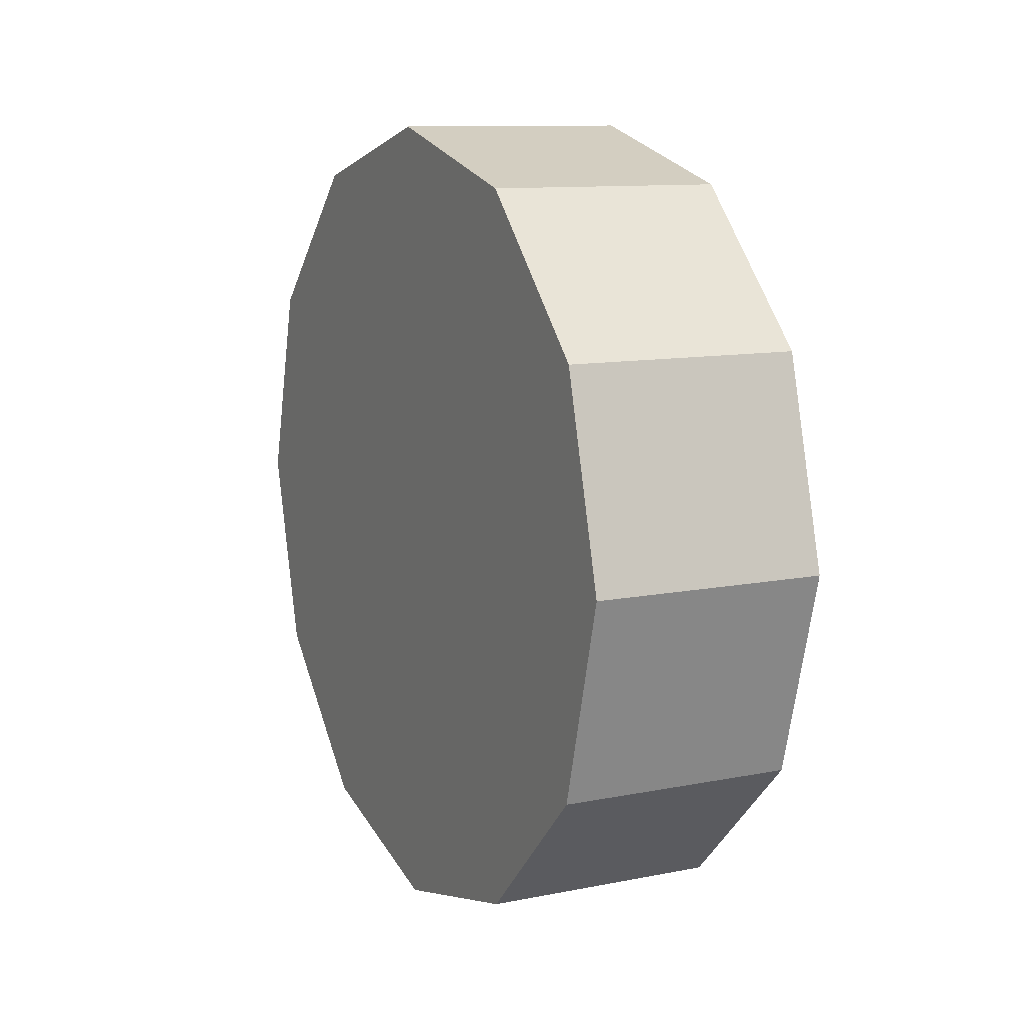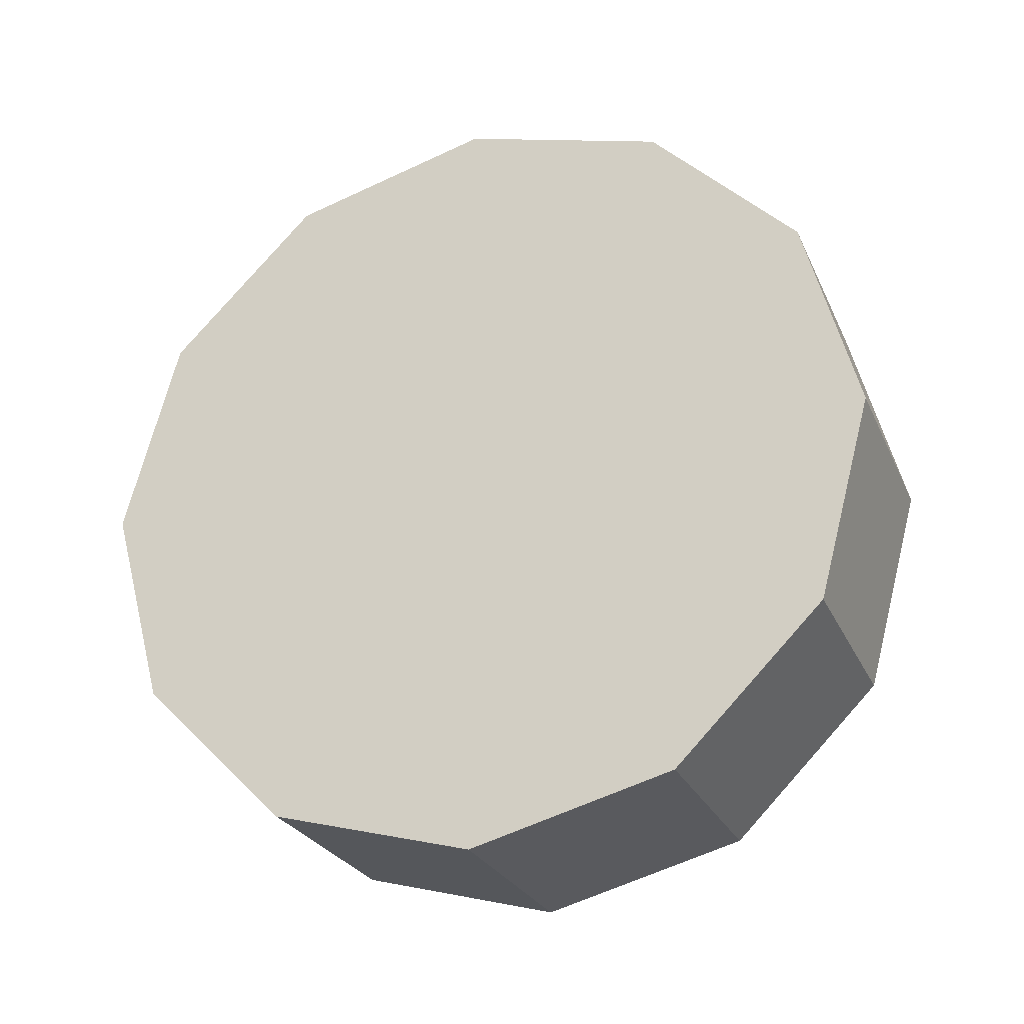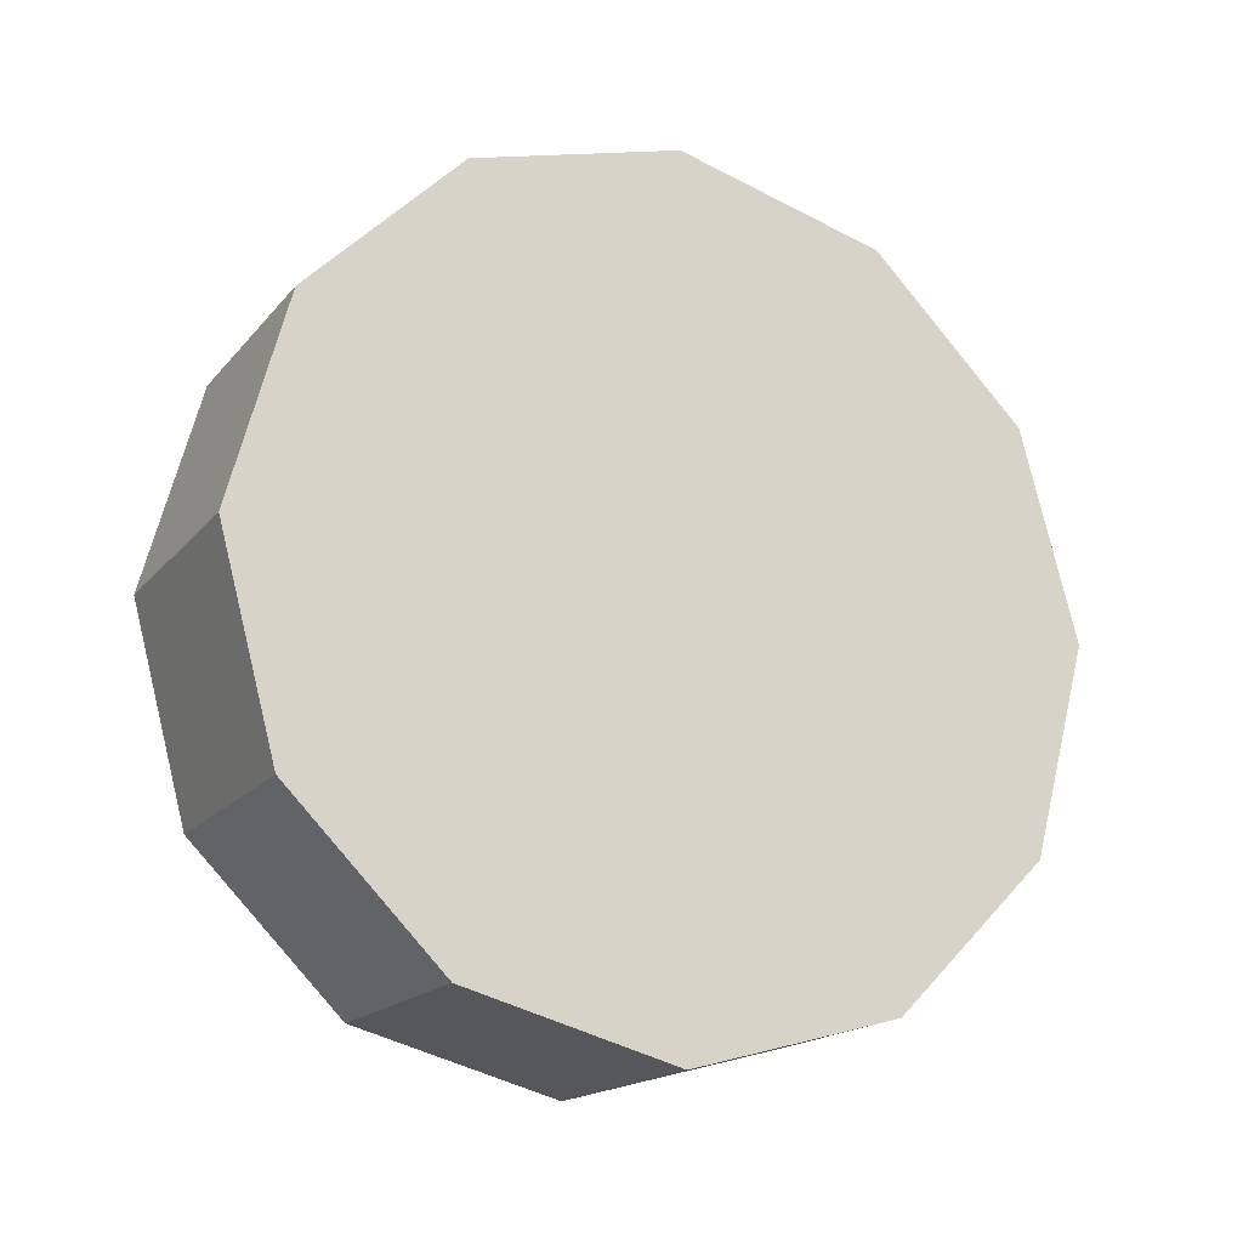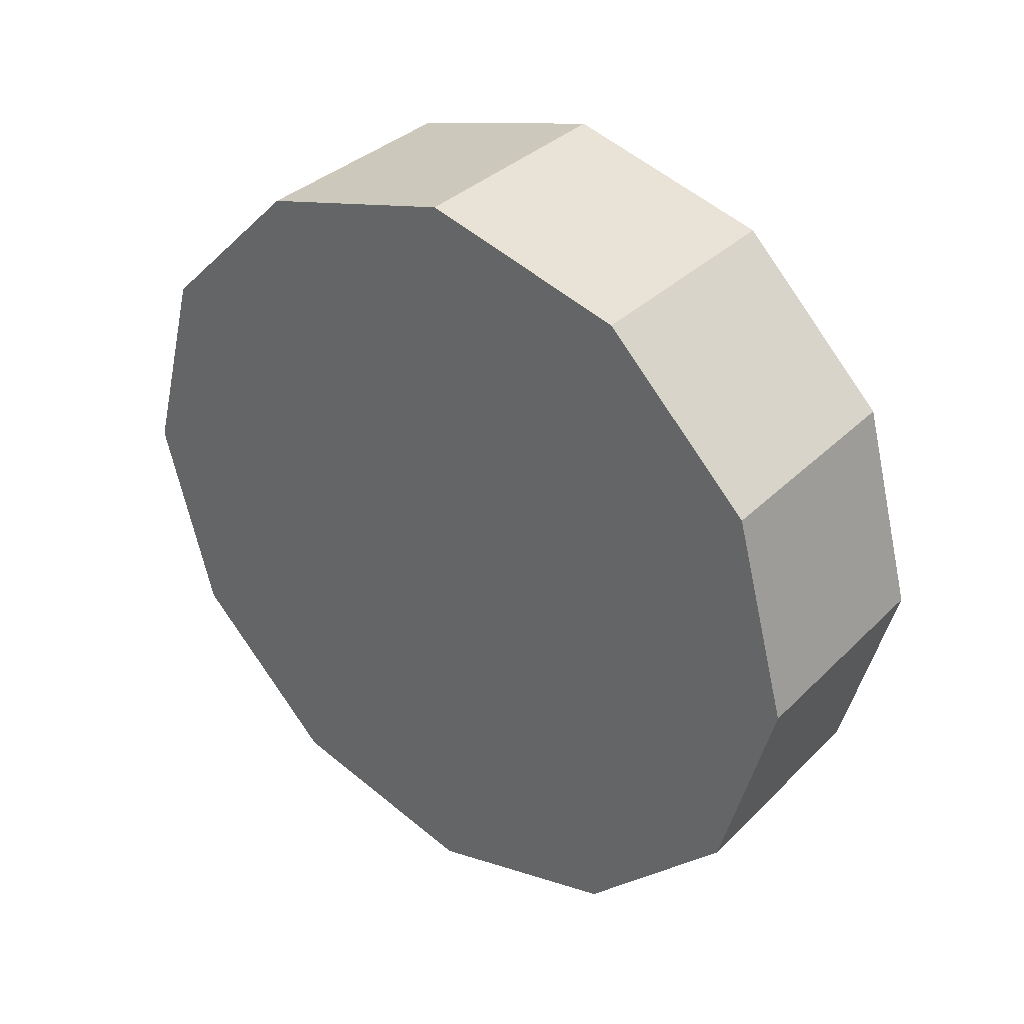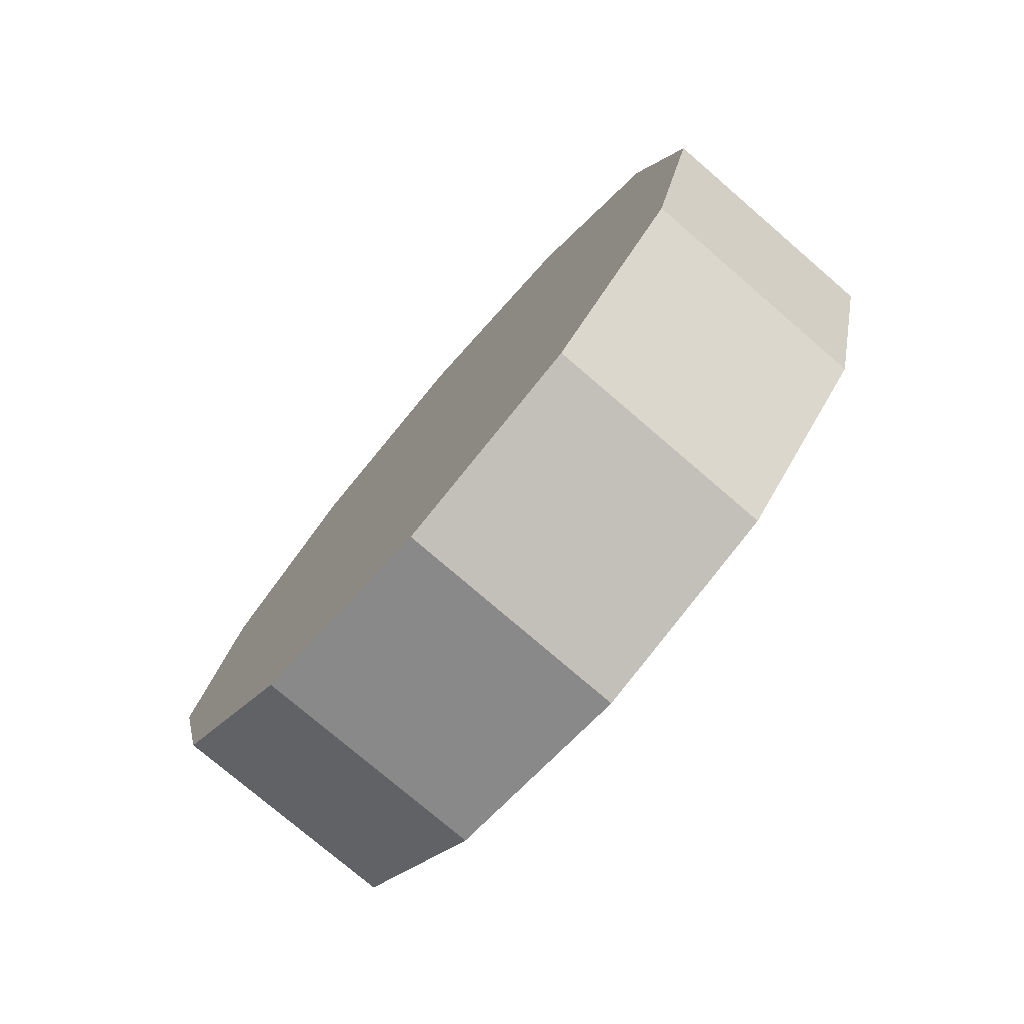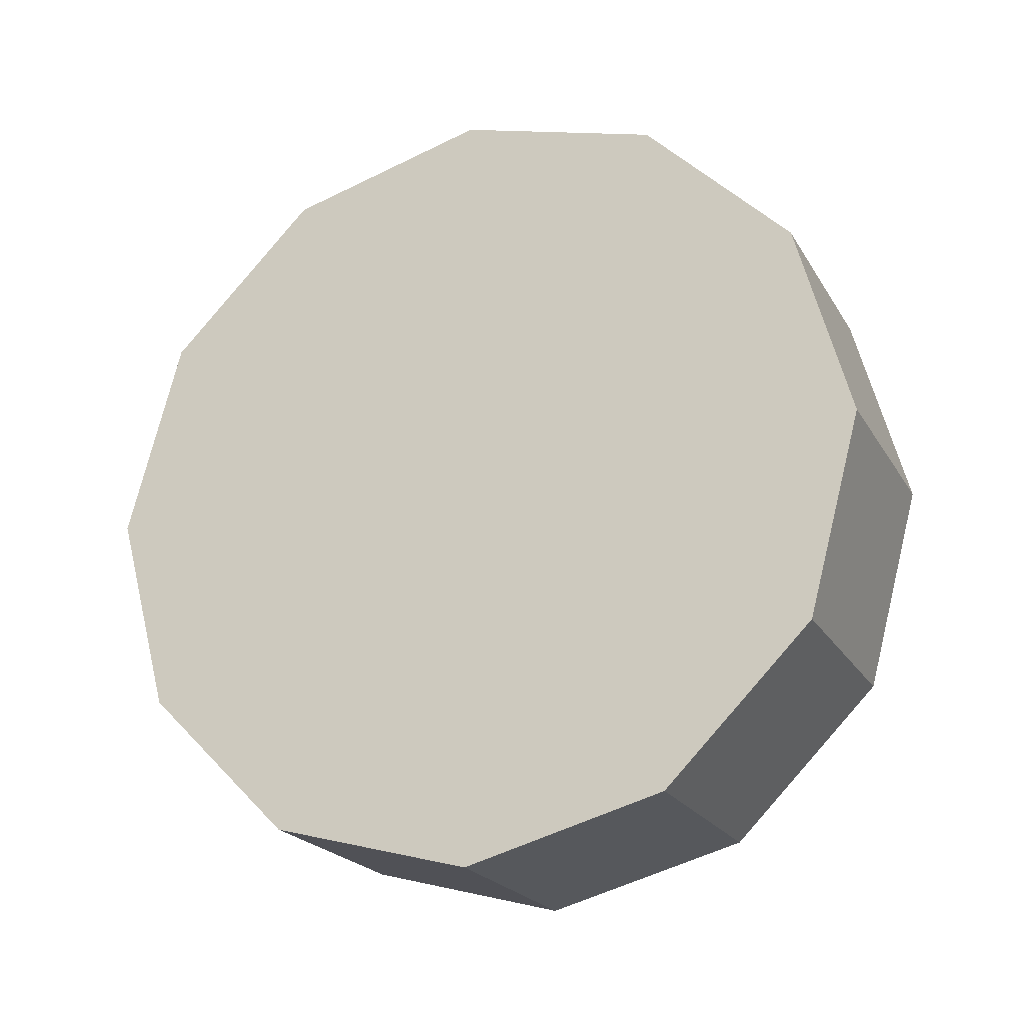
<metadata>
{"format":"obj","ext":"obj","renderer":"f3d","projection":"perspective","resolution":1024,"background":"white","views":[{"elev":10.9,"azim":-26.2,"up":"+Y"},{"elev":-26.0,"azim":-69.8,"up":"+Z"},{"elev":-17.3,"azim":-116.3,"up":"+Y"},{"elev":34.6,"azim":127.8,"up":"+Y"},{"elev":-76.3,"azim":139.3,"up":"+Y"},{"elev":-21.5,"azim":112.9,"up":"+Y"}]}
</metadata>
<code>
g wheel_fl
v -0.2087 0.3615 0.6262
v -0.2087 0.6262 0.3615
v 0.2087 0.6262 0.3615
v 0.2087 0.3615 0.6262
v -0.2087 0.6262 0.3615
v -0.2087 0.7238 0.0007076
v 0.2087 0.7238 -0.0007074
v 0.2087 0.6262 0.3615
v -0.2087 0.7238 0.0007076
v -0.2087 0.6262 -0.3615
v 0.2087 0.6262 -0.3615
v 0.2087 0.7238 -0.0007074
v -0.2087 0.6262 -0.3615
v -0.2087 0.3615 -0.6262
v 0.2087 0.3615 -0.6262
v 0.2087 0.6262 -0.3615
v -0.2087 0.3615 -0.6262
v -0.2087 0.0007076 -0.7238
v 0.2087 0.0007076 -0.7238
v 0.2087 0.3615 -0.6262
v -0.2087 0.0007076 -0.7238
v -0.2087 -0.3615 -0.6262
v 0.2087 -0.3615 -0.6262
v 0.2087 0.0007076 -0.7238
v -0.2087 -0.3615 -0.6262
v -0.2087 -0.6262 -0.3615
v 0.2087 -0.6262 -0.3615
v 0.2087 -0.3615 -0.6262
v -0.2087 -0.6262 -0.3615
v -0.2087 -0.7238 0.0007076
v 0.2087 -0.7238 -0.0007074
v 0.2087 -0.6262 -0.3615
v -0.2087 -0.7238 0.0007076
v -0.2087 -0.6262 0.3615
v 0.2087 -0.6262 0.3615
v 0.2087 -0.7238 -0.0007074
v -0.2087 -0.6262 0.3615
v -0.2087 -0.3615 0.6262
v 0.2087 -0.3615 0.6262
v 0.2087 -0.6262 0.3615
v -0.2087 -0.3615 0.6262
v -0.2087 0.0007076 0.7238
v 0.2087 0.0007076 0.7238
v 0.2087 -0.3615 0.6262
v -0.2087 0.0007076 0.7238
v -0.2087 0.3615 0.6262
v 0.2087 0.3615 0.6262
v 0.2087 0.0007076 0.7238
v -0.2087 0.6262 0.3615
v -0.2087 0.3615 0.6262
v -0.2087 0.0007076 0.0007076
v -0.2087 0.7238 0.0007076
v -0.2087 0.6262 -0.3615
v -0.2087 0.3615 -0.6262
v -0.2087 0.0007076 -0.7238
v -0.2087 -0.3615 -0.6262
v -0.2087 -0.6262 -0.3615
v -0.2087 -0.7238 0.0007076
v -0.2087 -0.6262 0.3615
v -0.2087 -0.3615 0.6262
v -0.2087 0.0007076 0.7238
v 0.2087 0.3615 0.6262
v 0.2087 0.6262 0.3615
v 0.2087 0.0007076 -0.0007074
v 0.2087 0.7238 -0.0007074
v 0.2087 0.6262 -0.3615
v 0.2087 0.3615 -0.6262
v 0.2087 0.0007076 -0.7238
v 0.2087 -0.3615 -0.6262
v 0.2087 -0.6262 -0.3615
v 0.2087 -0.7238 -0.0007074
v 0.2087 -0.6262 0.3615
v 0.2087 -0.3615 0.6262
v 0.2087 0.0007076 0.7238
f 3 2 1
f 4 3 1
f 7 6 5
f 8 7 5
f 11 10 9
f 12 11 9
f 15 14 13
f 16 15 13
f 19 18 17
f 20 19 17
f 23 22 21
f 24 23 21
f 27 26 25
f 28 27 25
f 31 30 29
f 32 31 29
f 35 34 33
f 36 35 33
f 39 38 37
f 40 39 37
f 43 42 41
f 44 43 41
f 47 46 45
f 48 47 45
f 51 50 49
f 51 49 52
f 51 52 53
f 51 53 54
f 51 54 55
f 51 55 56
f 51 56 57
f 51 57 58
f 51 58 59
f 51 59 60
f 51 60 61
f 51 61 50
f 64 63 62
f 64 65 63
f 64 66 65
f 64 67 66
f 64 68 67
f 64 69 68
f 64 70 69
f 64 71 70
f 64 72 71
f 64 73 72
f 64 74 73
f 64 62 74

</code>
